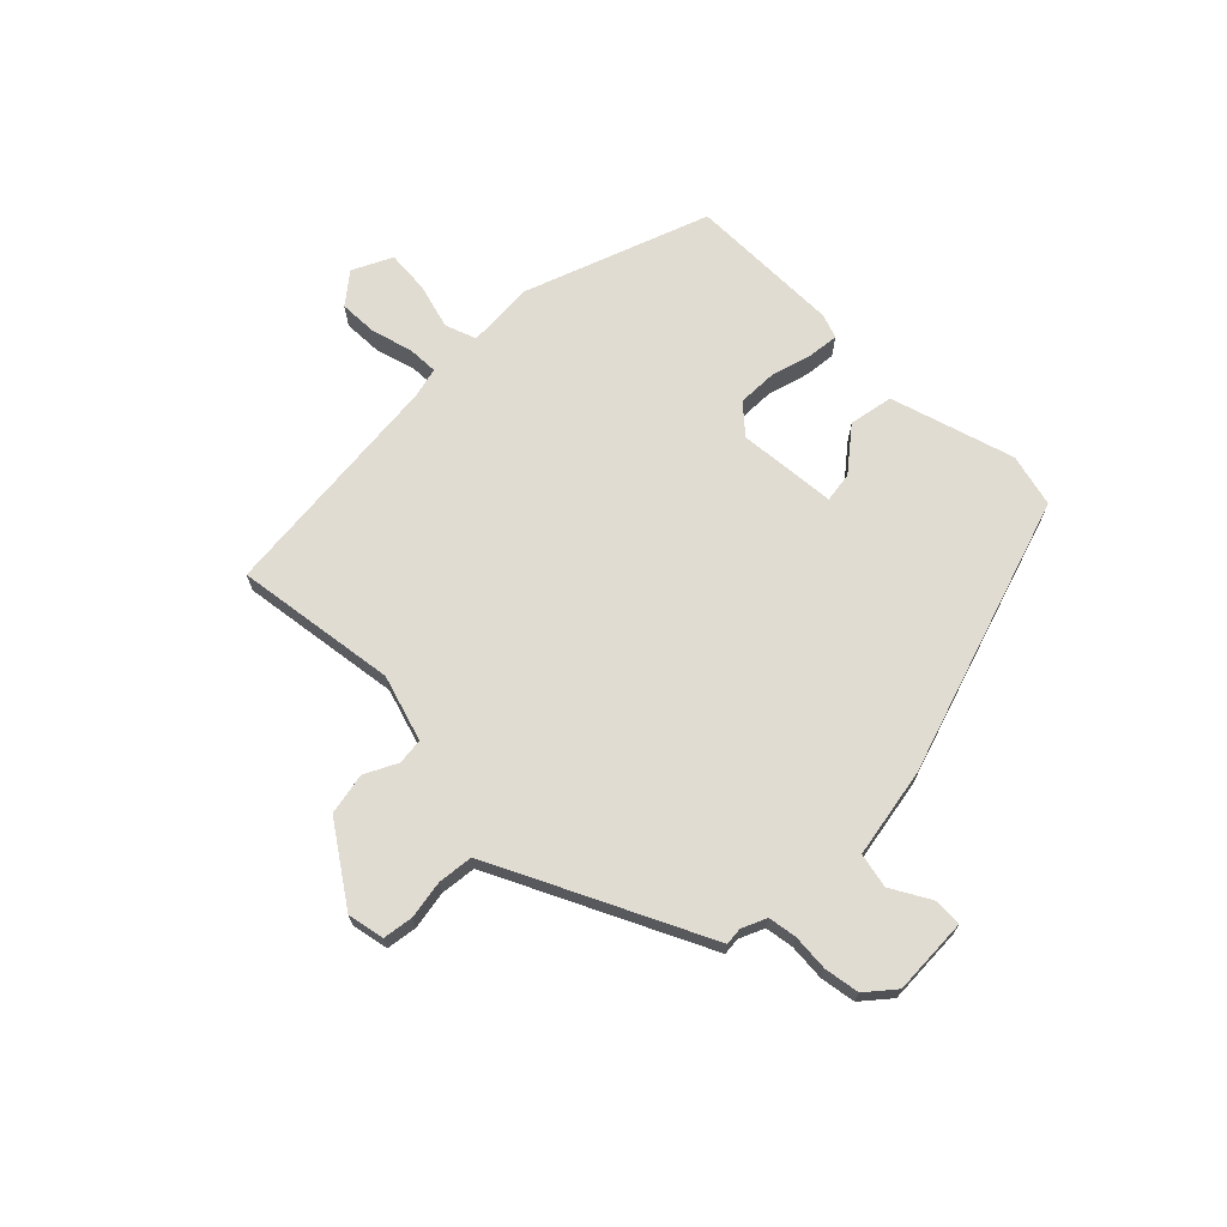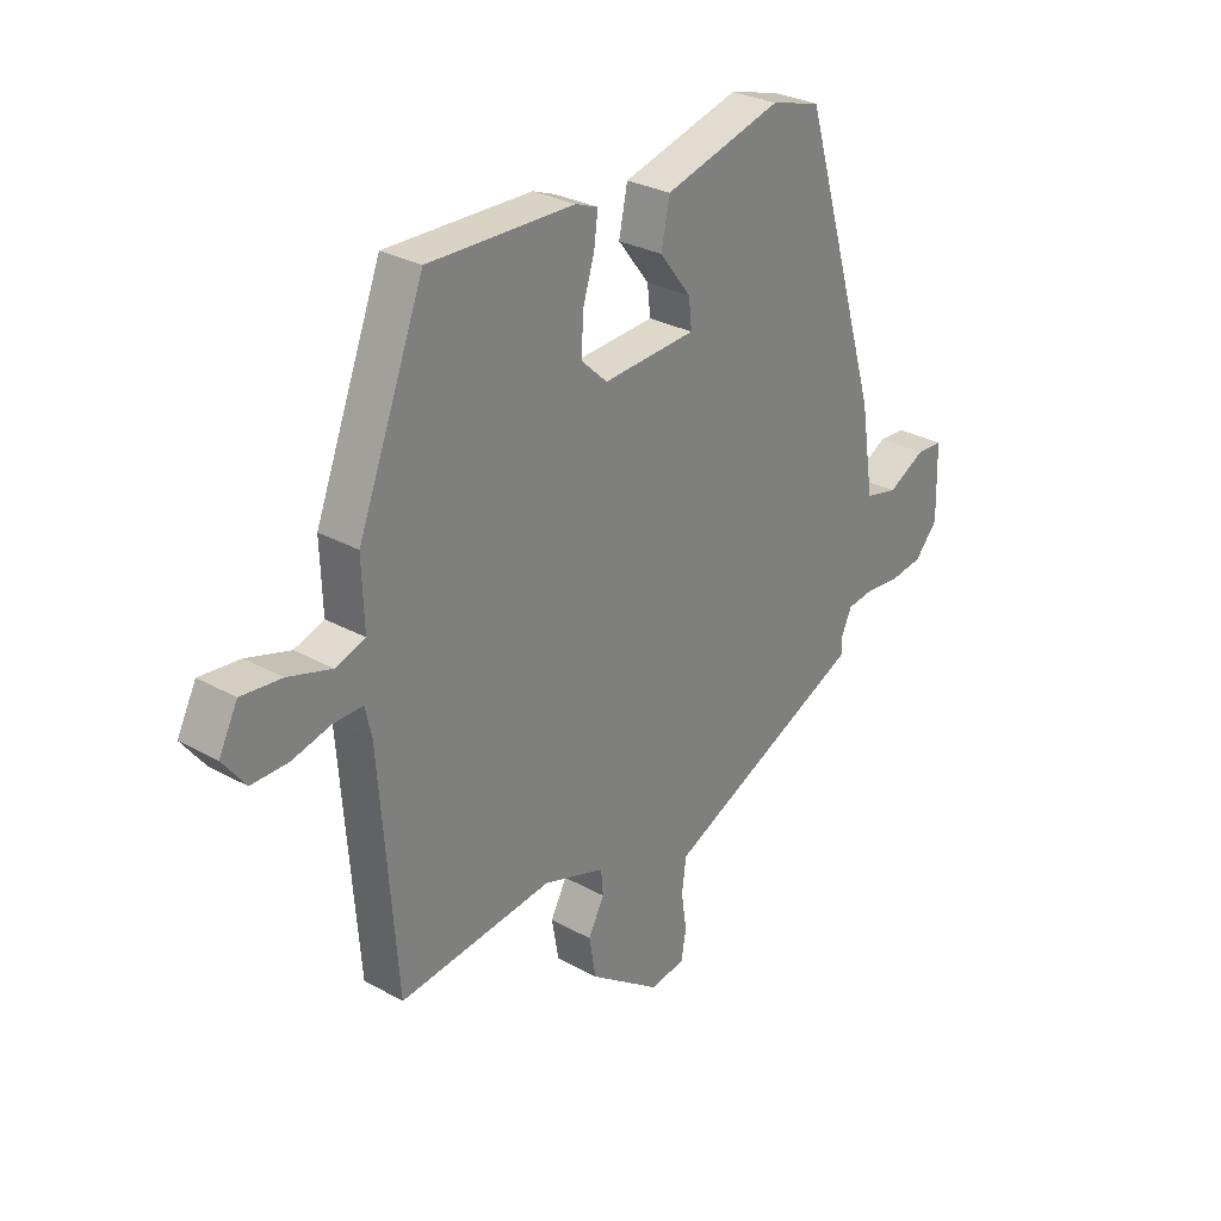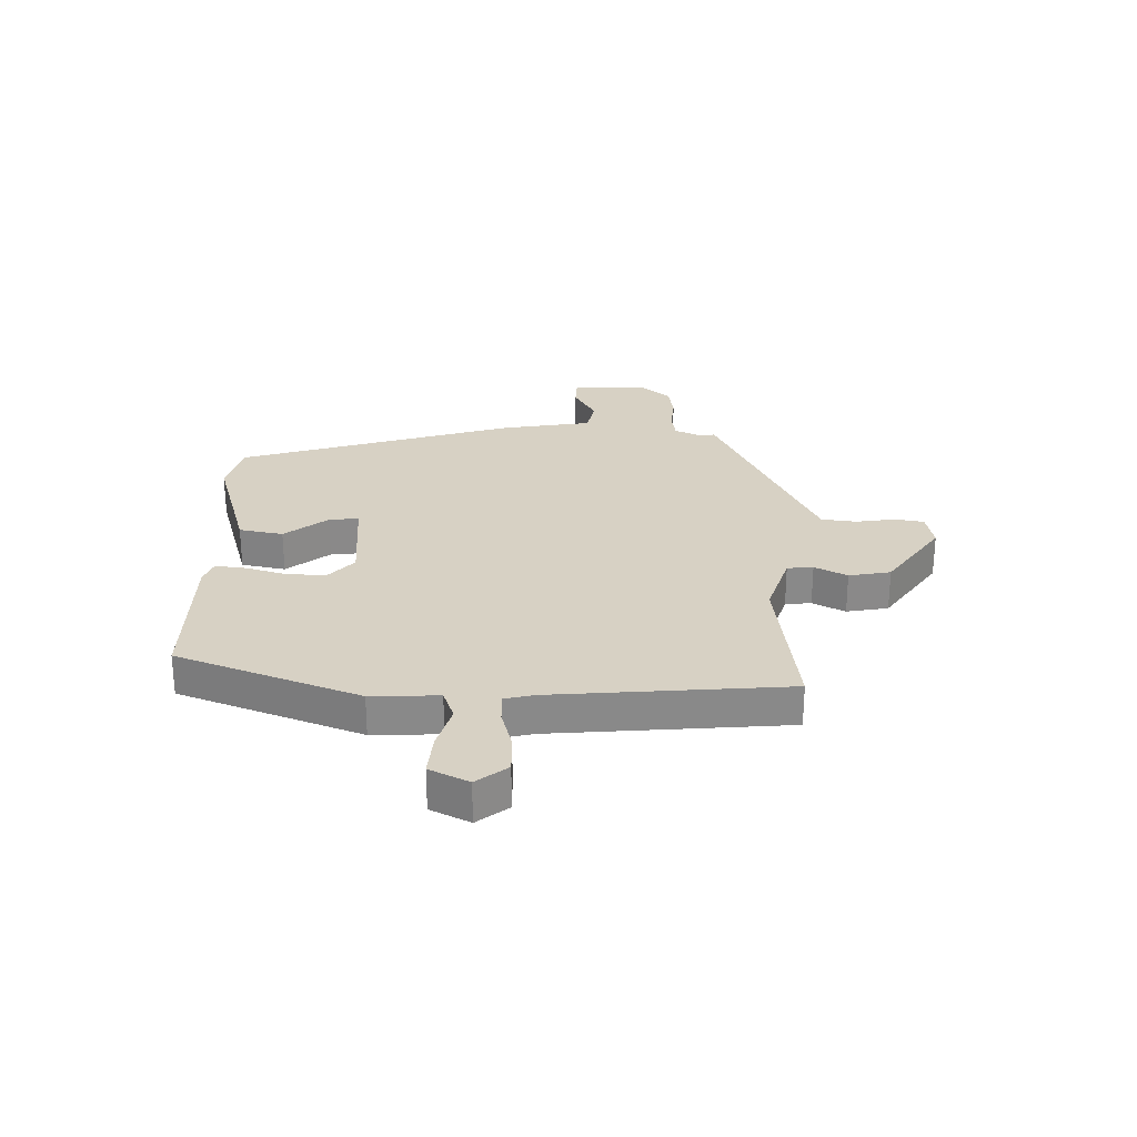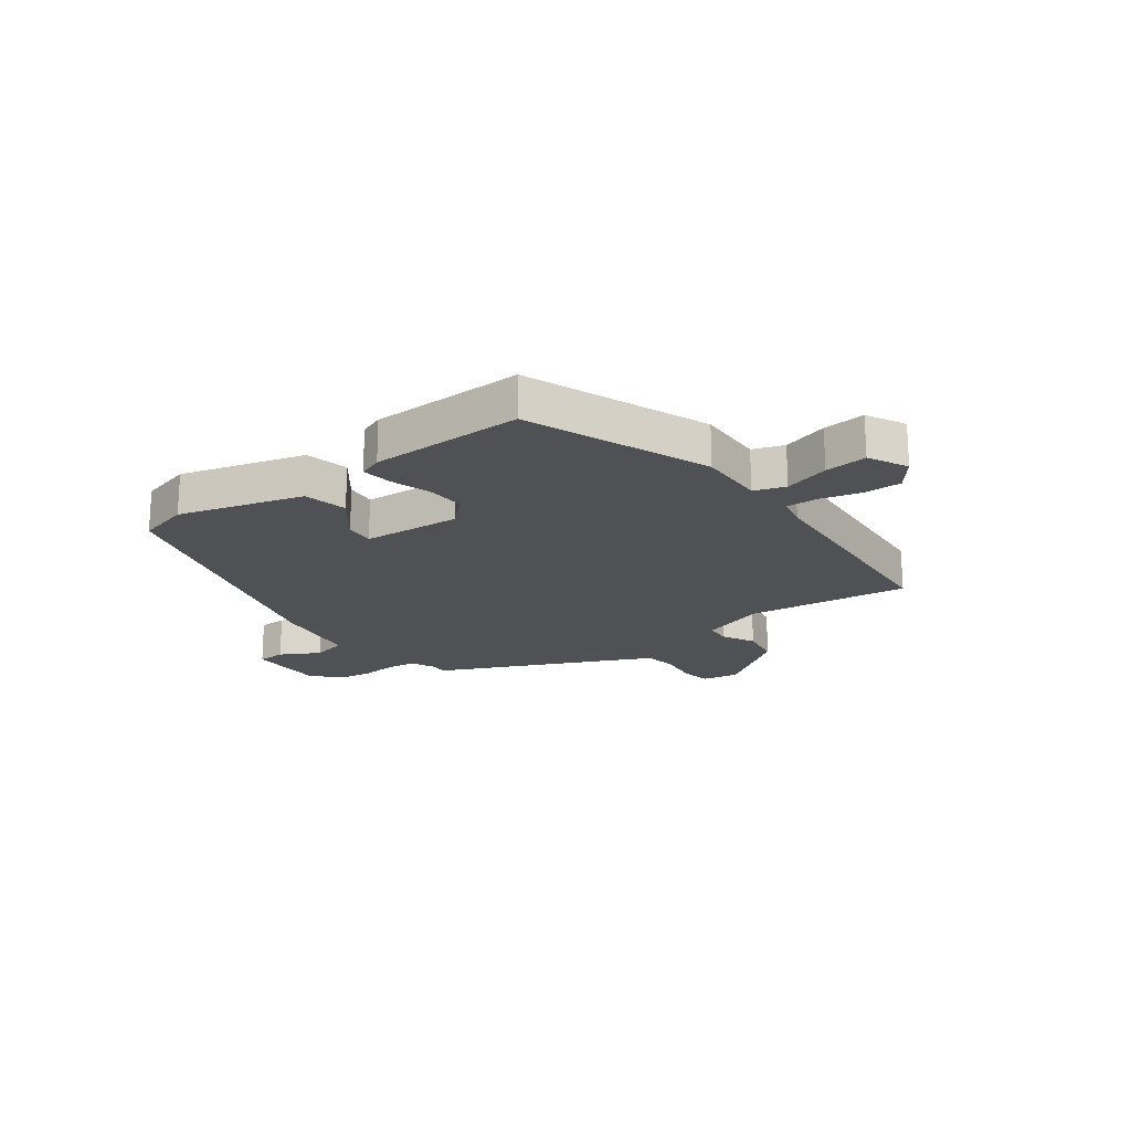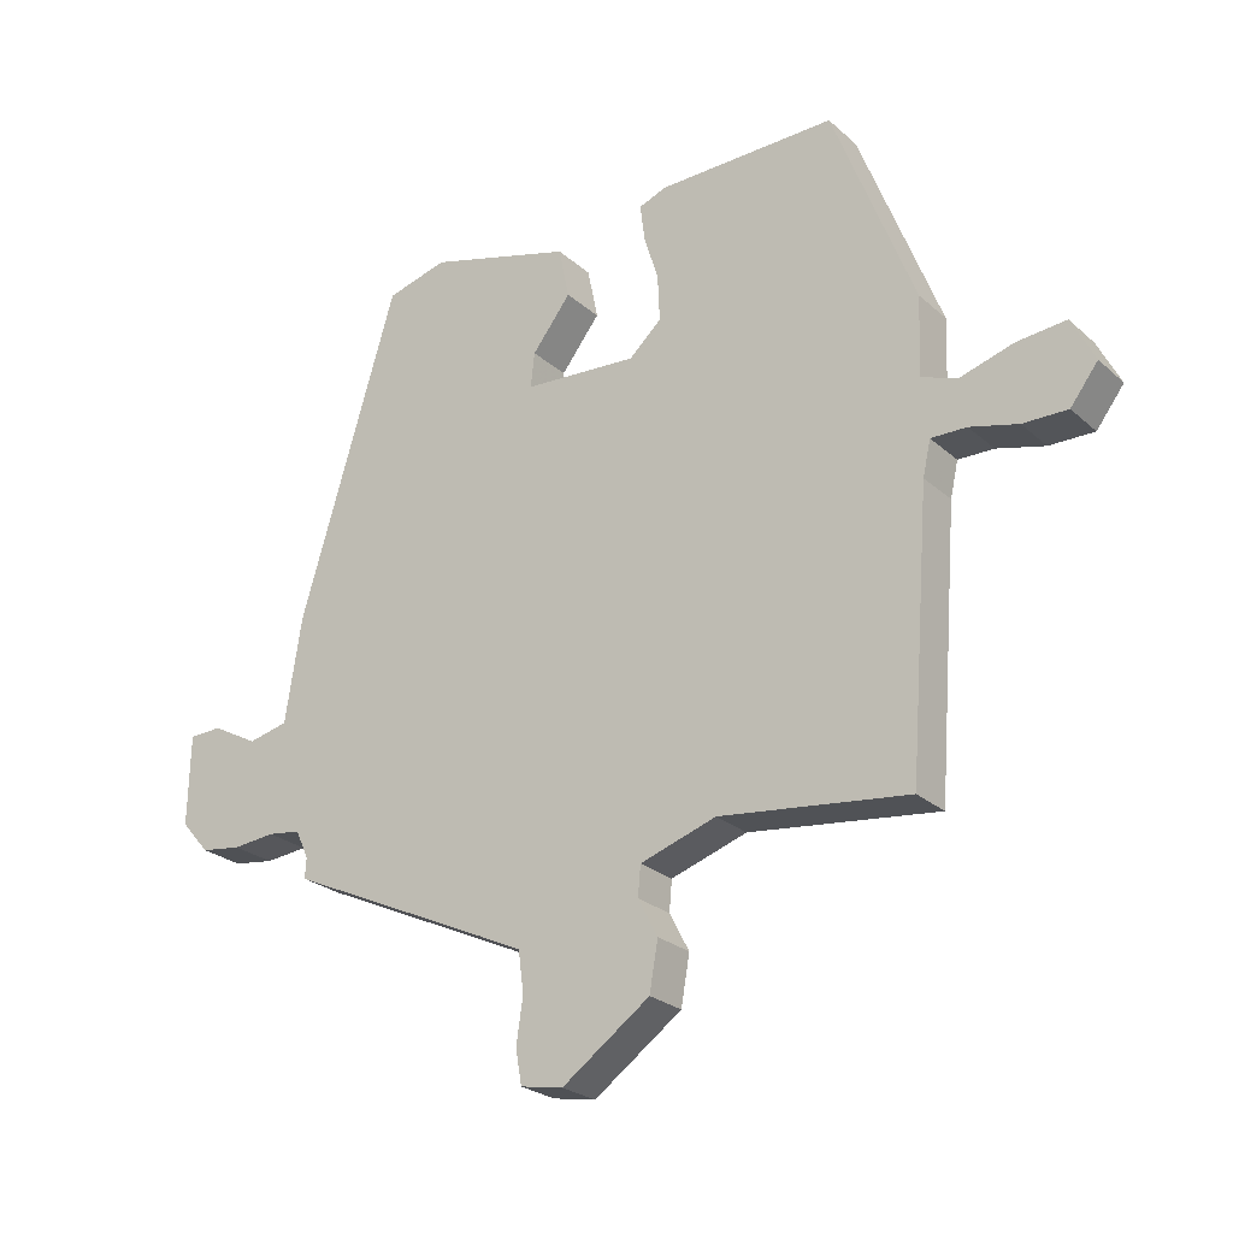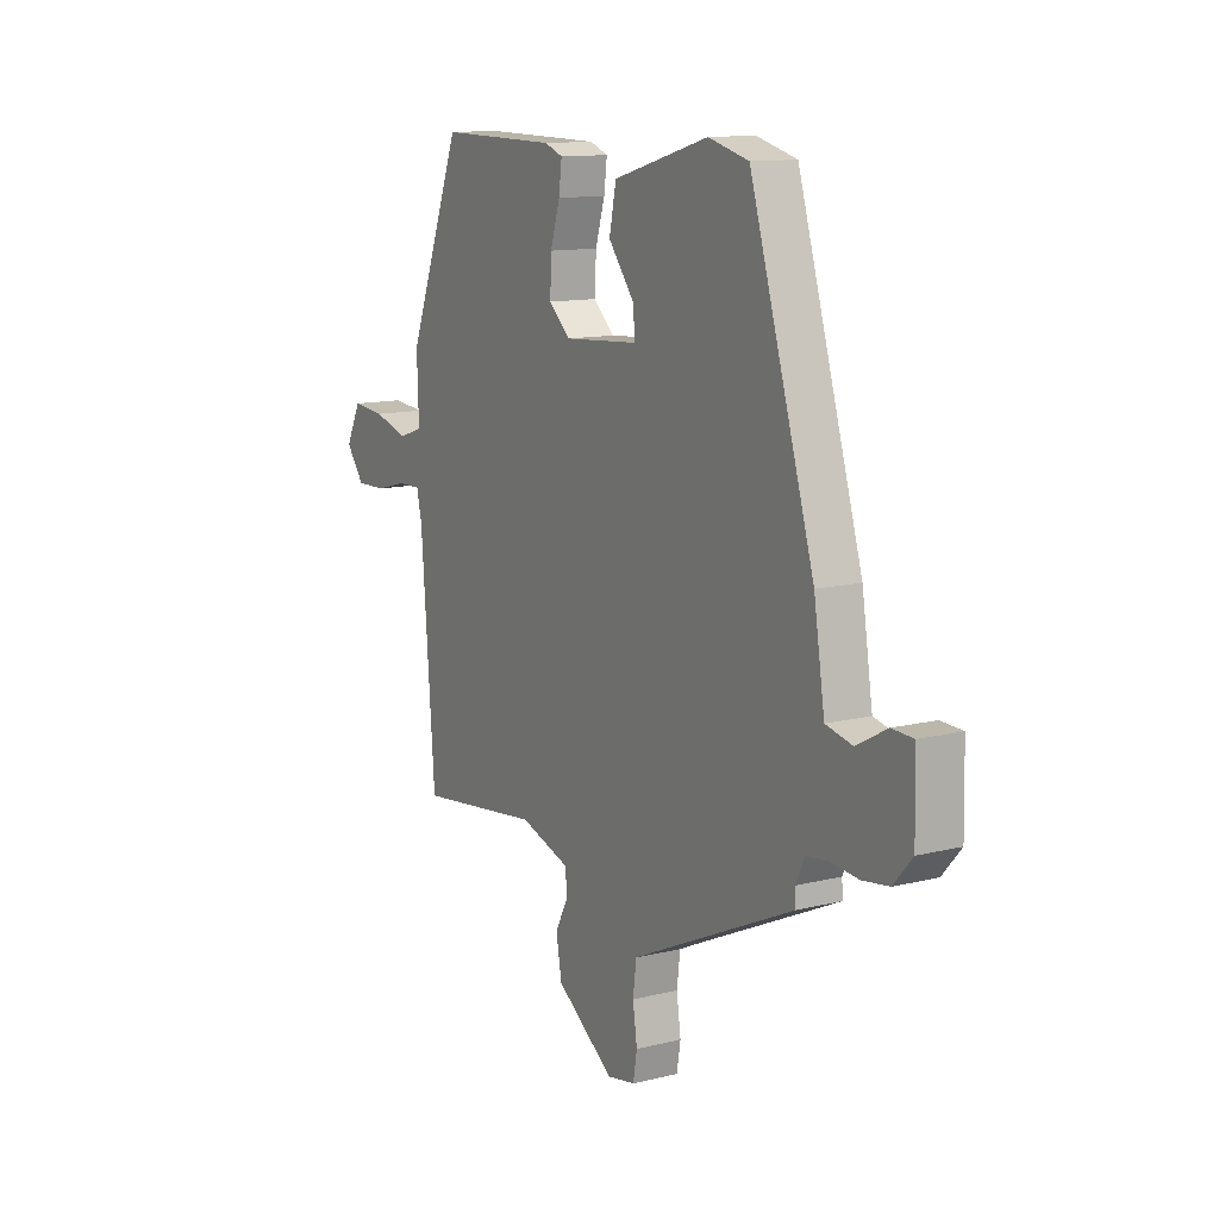
<metadata>
{"format":"obj","ext":"obj","renderer":"f3d","projection":"perspective","resolution":1024,"background":"white","views":[{"elev":69.3,"azim":-136.1,"up":"+Y"},{"elev":28.8,"azim":129.8,"up":"+Z"},{"elev":27.1,"azim":90.7,"up":"+Y"},{"elev":-19.5,"azim":36.6,"up":"+Y"},{"elev":-24.9,"azim":35.6,"up":"+Z"},{"elev":12.2,"azim":-120.5,"up":"+Z"}]}
</metadata>
<code>
v 0.407 0.07 0.501
v 0.531 0.07 0.18
v 0.527 0.07 0.06
v 0.582 0.07 0.041
v 0.663 0.07 0.065
v 0.738 0.07 0.072
v 0.773 0.07 0.003
v 0.731 0.07 -0.052
v 0.663 0.07 -0.051
v 0.59 0.07 -0.032
v 0.536 0.07 -0.031
v 0.524 0.07 -0.084
v 0.492 0.07 -0.5
v 0.205 0.07 -0.465
v 0.089 0.07 -0.503
v 0.085 0.07 -0.549
v 0.115 0.07 -0.606
v 0.102 0.07 -0.68
v -0.032 0.07 -0.775
v -0.097 0.07 -0.763
v -0.106 0.07 -0.71
v -0.096 0.07 -0.642
v -0.104 0.07 -0.58
v -0.17 0.07 -0.549
v -0.482 0.07 -0.405
v -0.48 0.07 -0.374
v -0.5 0.07 -0.331
v -0.55 0.07 -0.324
v -0.615 0.07 -0.33
v -0.677 0.07 -0.321
v -0.72 0.07 -0.272
v -0.717 0.07 -0.135
v -0.667 0.07 -0.133
v -0.597 0.07 -0.171
v -0.536 0.07 -0.157
v -0.511 0.07 0.002
v -0.362 0.07 0.496
v -0.269 0.07 0.521
v -0.049 0.07 0.459
v -0.033 0.07 0.381
v -0.092 0.07 0.305
v -0.098 0.07 0.252
v 0.076 0.07 0.24
v 0.125 0.07 0.285
v 0.122 0.07 0.354
v 0.1 0.07 0.426
v 0.093 0.07 0.481
v 0.135 0.07 0.497
v 0.407 0 0.501
v 0.531 0 0.18
v 0.527 0 0.06
v 0.582 0 0.041
v 0.663 0 0.065
v 0.738 0 0.072
v 0.773 0 0.003
v 0.731 0 -0.052
v 0.663 0 -0.051
v 0.59 0 -0.032
v 0.536 0 -0.031
v 0.524 0 -0.084
v 0.492 0 -0.5
v 0.205 0 -0.465
v 0.089 0 -0.503
v 0.085 0 -0.549
v 0.115 0 -0.606
v 0.102 0 -0.68
v -0.032 0 -0.775
v -0.097 0 -0.763
v -0.106 0 -0.71
v -0.096 0 -0.642
v -0.104 0 -0.58
v -0.17 0 -0.549
v -0.482 0 -0.405
v -0.48 0 -0.374
v -0.5 0 -0.331
v -0.55 0 -0.324
v -0.615 0 -0.33
v -0.677 0 -0.321
v -0.72 0 -0.272
v -0.717 0 -0.135
v -0.667 0 -0.133
v -0.597 0 -0.171
v -0.536 0 -0.157
v -0.511 0 0.002
v -0.362 0 0.496
v -0.269 0 0.521
v -0.049 0 0.459
v -0.033 0 0.381
v -0.092 0 0.305
v -0.098 0 0.252
v 0.076 0 0.24
v 0.125 0 0.285
v 0.122 0 0.354
v 0.1 0 0.426
v 0.093 0 0.481
v 0.135 0 0.497
f 45 46 47 48
f 44 45 48 1
f 43 44 1 2
f 42 43 2 3
f 38 39 40 41
f 38 41 42
f 35 36 37 38
f 35 38 42
f 31 32 33 34
f 31 34 35
f 28 29 30 31
f 27 28 31 35
f 26 27 35 42
f 24 25 26 42
f 19 20 21 22
f 19 22 23
f 16 17 18 19
f 15 16 19 23
f 12 13 14
f 11 12 14 15
f 7 8 9 10
f 7 10 11
f 4 5 6 7
f 4 7 11
f 15 23 24 42
f 11 15 42
f 3 4 11 42
f 96 95 94 93
f 49 96 93 92
f 50 49 92 91
f 51 50 91 90
f 89 88 87 86
f 90 89 86
f 86 85 84 83
f 90 86 83
f 82 81 80 79
f 83 82 79
f 79 78 77 76
f 83 79 76 75
f 90 83 75 74
f 90 74 73 72
f 70 69 68 67
f 71 70 67
f 67 66 65 64
f 71 67 64 63
f 62 61 60
f 63 62 60 59
f 58 57 56 55
f 59 58 55
f 55 54 53 52
f 59 55 52
f 90 72 71 63
f 90 63 59
f 90 59 52 51
f 1 49 50 2
f 2 50 51 3
f 3 51 52 4
f 4 52 53 5
f 5 53 54 6
f 6 54 55 7
f 7 55 56 8
f 8 56 57 9
f 9 57 58 10
f 10 58 59 11
f 11 59 60 12
f 12 60 61 13
f 13 61 62 14
f 14 62 63 15
f 15 63 64 16
f 16 64 65 17
f 17 65 66 18
f 18 66 67 19
f 19 67 68 20
f 20 68 69 21
f 21 69 70 22
f 22 70 71 23
f 23 71 72 24
f 24 72 73 25
f 25 73 74 26
f 26 74 75 27
f 27 75 76 28
f 28 76 77 29
f 29 77 78 30
f 30 78 79 31
f 31 79 80 32
f 32 80 81 33
f 33 81 82 34
f 34 82 83 35
f 35 83 84 36
f 36 84 85 37
f 37 85 86 38
f 38 86 87 39
f 39 87 88 40
f 40 88 89 41
f 41 89 90 42
f 42 90 91 43
f 43 91 92 44
f 44 92 93 45
f 45 93 94 46
f 46 94 95 47
f 47 95 96 48
f 48 96 49 1

</code>
